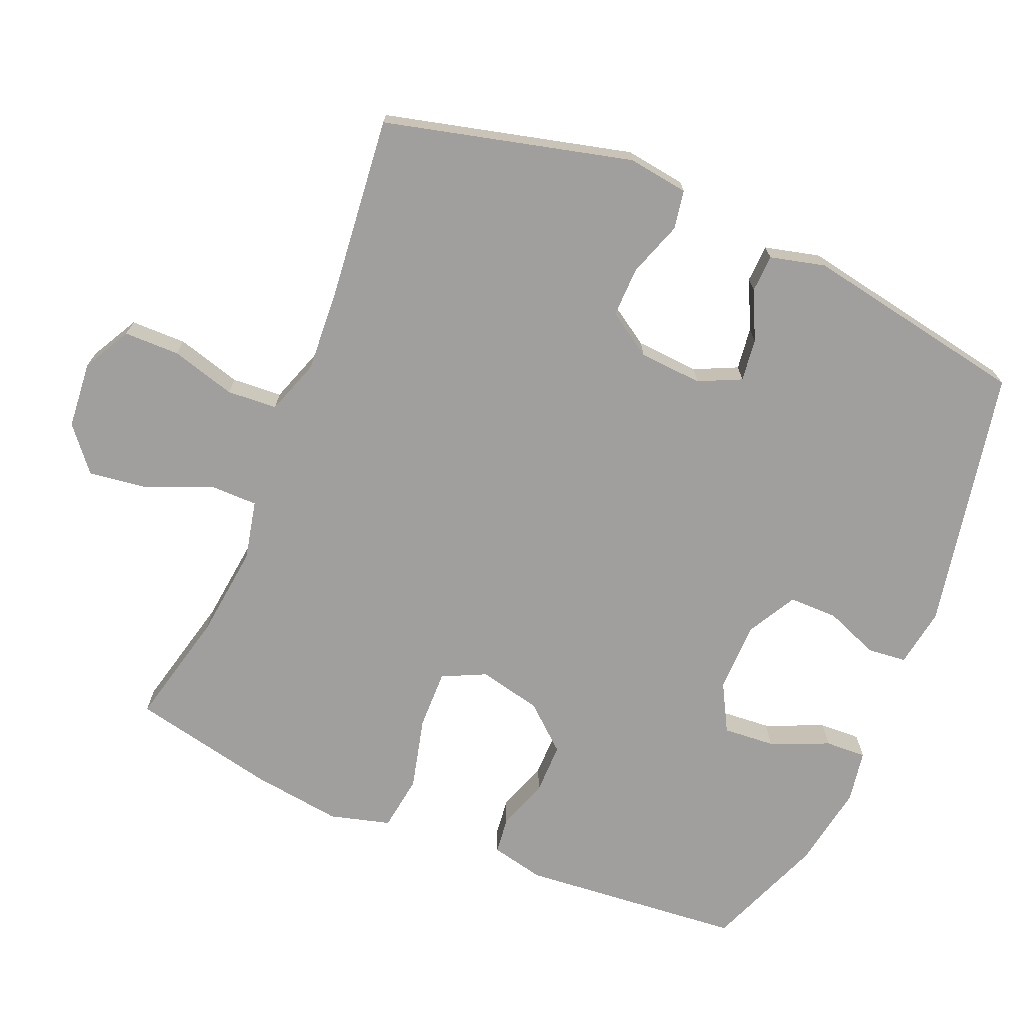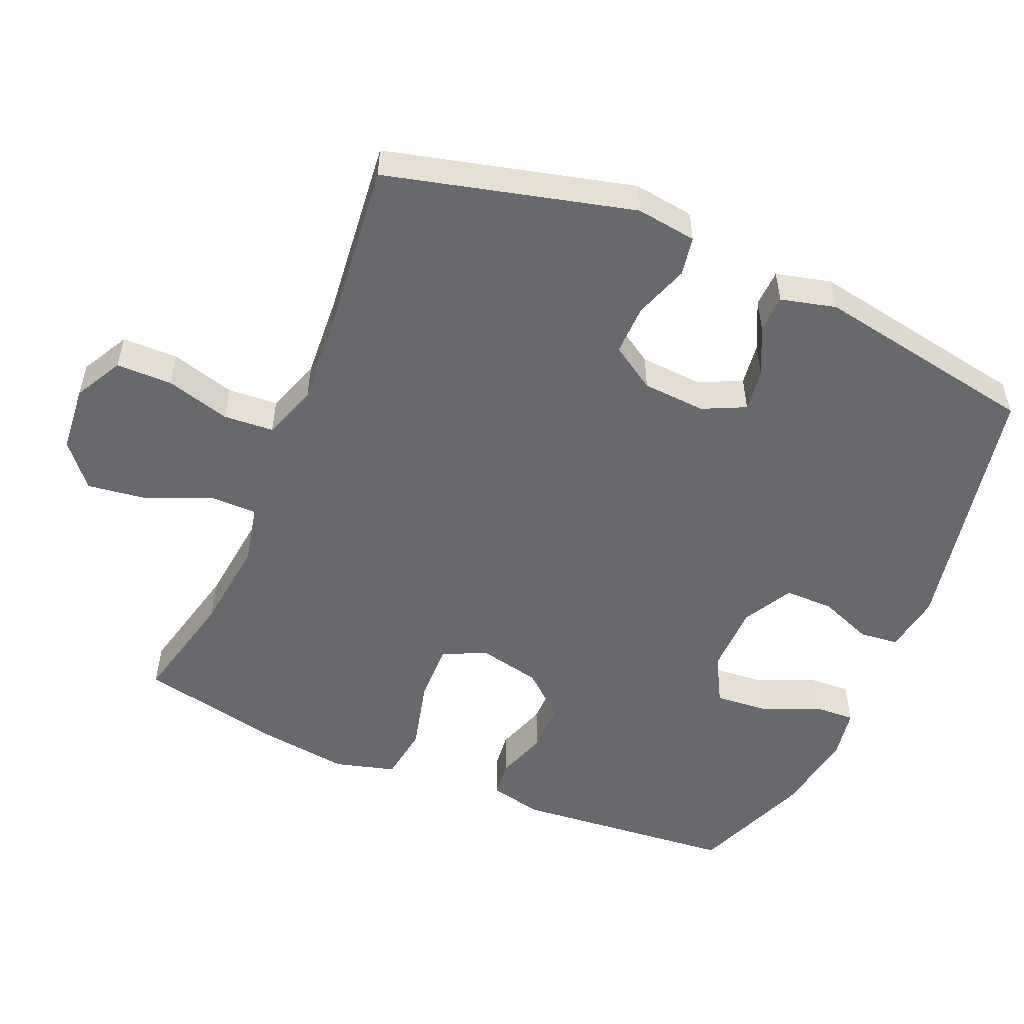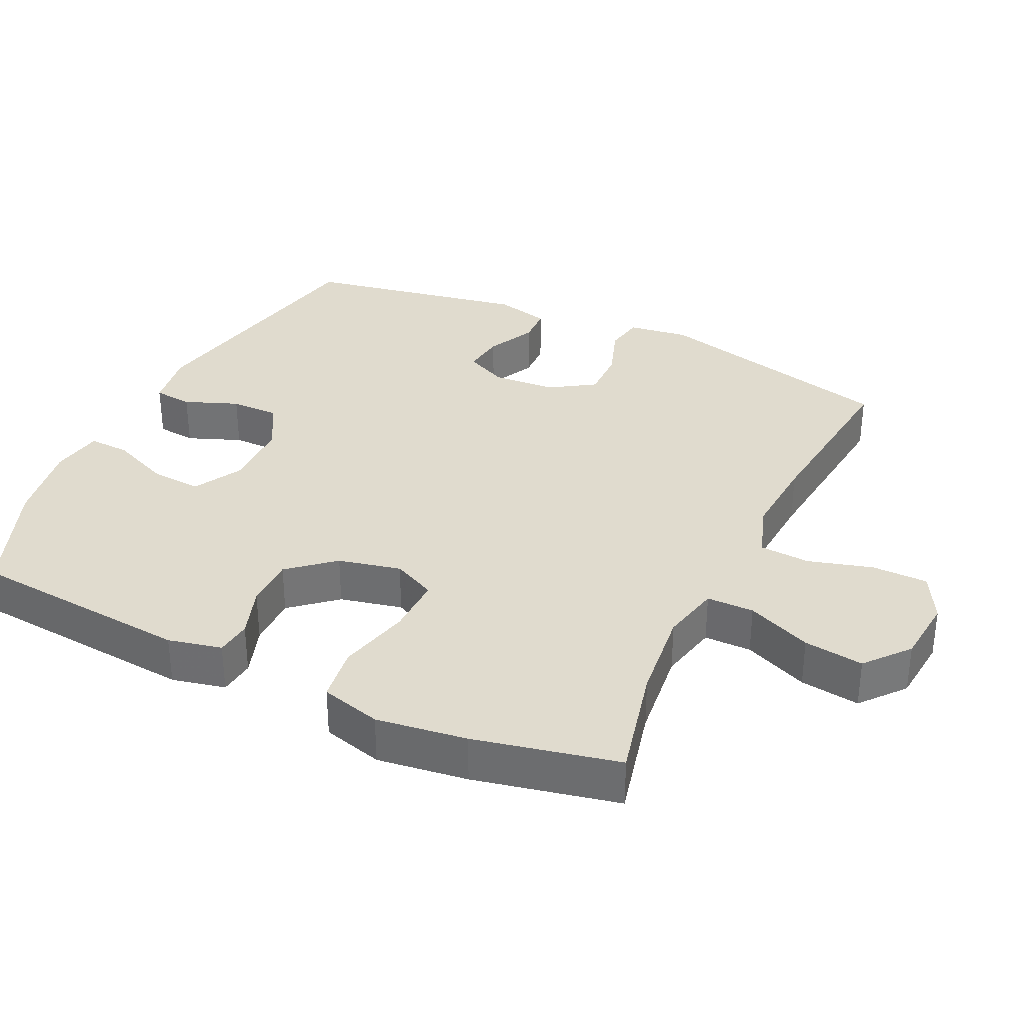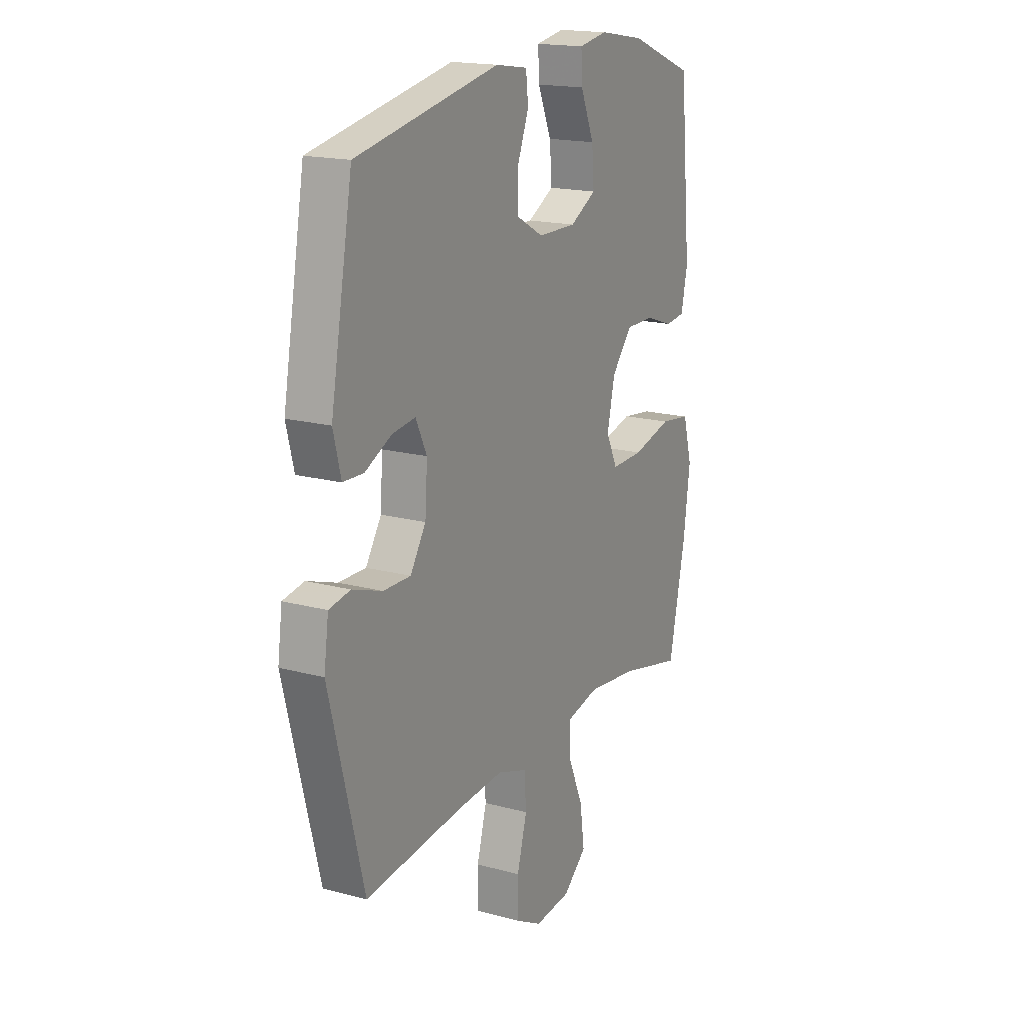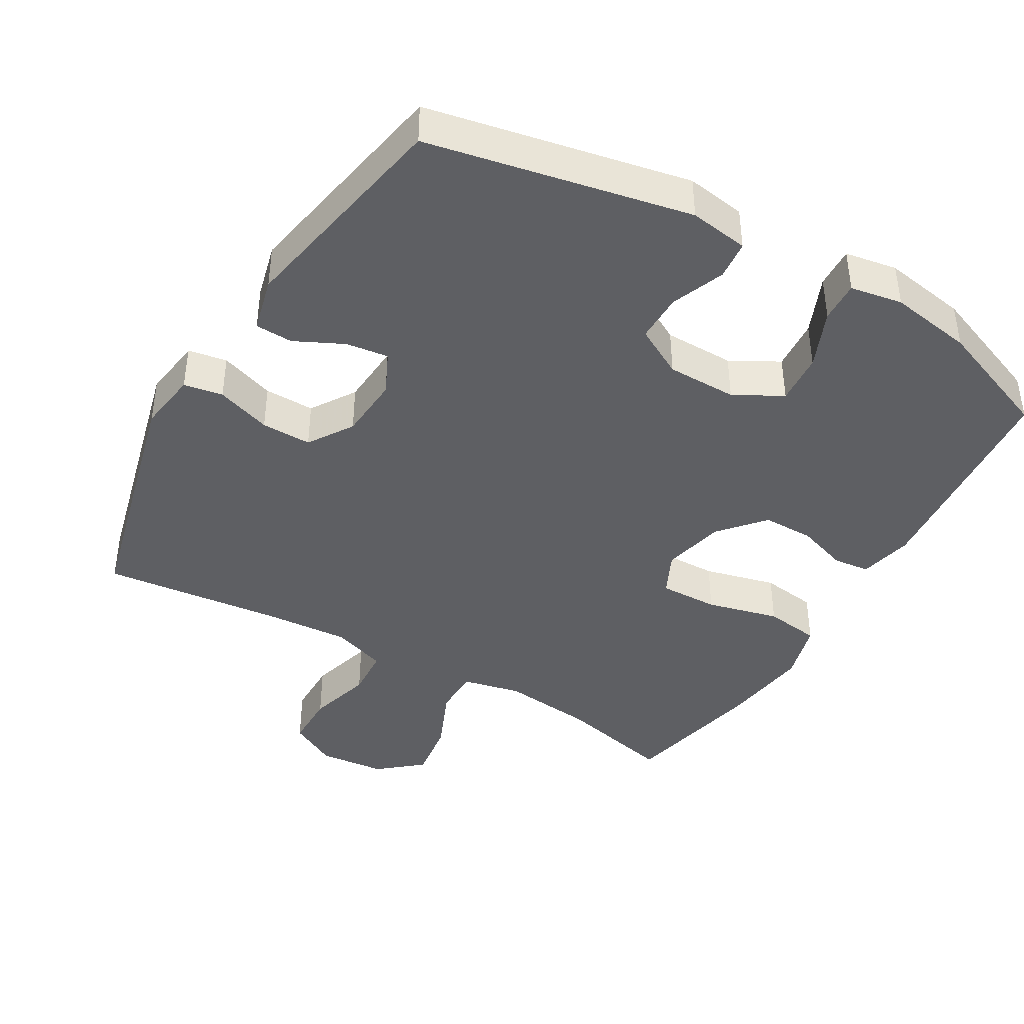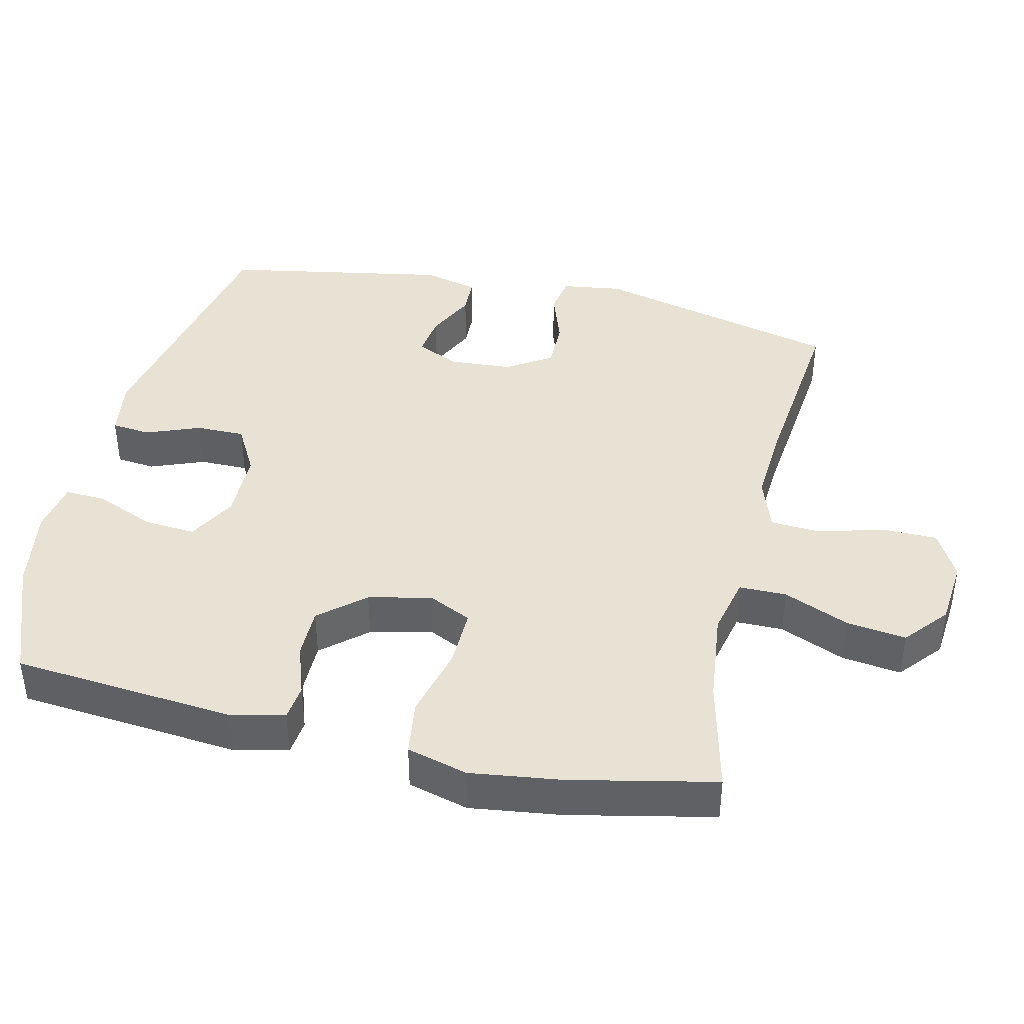
<metadata>
{"format":"obj","ext":"obj","renderer":"f3d","projection":"perspective","resolution":1024,"background":"white","views":[{"elev":-71.4,"azim":-112.9,"up":"+Y"},{"elev":-52.8,"azim":-113.1,"up":"+Y"},{"elev":33.7,"azim":115.3,"up":"+Y"},{"elev":17.7,"azim":-62.1,"up":"+Z"},{"elev":-41.5,"azim":-30.3,"up":"+Y"},{"elev":40.7,"azim":103.0,"up":"+Y"}]}
</metadata>
<code>
v -0.5 0.07 -0.5
v -0.59 0.07 -0.146
v -0.578 0.07 -0.059
v -0.522 0.07 -0.049
v -0.443 0.07 -0.076
v -0.371 0.07 -0.077
v -0.33 0.07 -0.013
v -0.324 0.07 0.078
v -0.353 0.07 0.139
v -0.414 0.07 0.131
v -0.484 0.07 0.097
v -0.538 0.07 0.099
v -0.558 0.07 0.178
v -0.5 0.07 0.5
v -0.124 0.07 0.575
v -0.039 0.07 0.562
v -0.033 0.07 0.506
v -0.063 0.07 0.429
v -0.063 0.07 0.359
v 0.008 0.07 0.32
v 0.109 0.07 0.319
v 0.178 0.07 0.357
v 0.172 0.07 0.431
v 0.136 0.07 0.515
v 0.133 0.07 0.574
v 0.208 0.07 0.587
v 0.328 0.07 0.567
v 0.5 0.07 0.5
v 0.53 0.07 0.181
v 0.513 0.07 0.104
v 0.461 0.07 0.098
v 0.387 0.07 0.123
v 0.313 0.07 0.123
v 0.258 0.07 0.059
v 0.238 0.07 -0.031
v 0.268 0.07 -0.093
v 0.353 0.07 -0.091
v 0.457 0.07 -0.065
v 0.537 0.07 -0.076
v 0.561 0.07 -0.163
v 0.544 0.07 -0.293
v 0.5 0.07 -0.5
v 0.334 0.07 -0.461
v 0.2 0.07 -0.446
v 0.115 0.07 -0.465
v 0.115 0.07 -0.533
v 0.155 0.07 -0.626
v 0.167 0.07 -0.712
v 0.105 0.07 -0.764
v 0.009 0.07 -0.773
v -0.06 0.07 -0.736
v -0.061 0.07 -0.656
v -0.035 0.07 -0.563
v -0.04 0.07 -0.491
v -0.119 0.07 -0.464
v -0.239 0.07 -0.472
v -0.5 0 -0.5
v -0.59 0 -0.146
v -0.578 0 -0.059
v -0.522 0 -0.049
v -0.443 0 -0.076
v -0.371 0 -0.077
v -0.33 0 -0.013
v -0.324 0 0.078
v -0.353 0 0.139
v -0.414 0 0.131
v -0.484 0 0.097
v -0.538 0 0.099
v -0.558 0 0.178
v -0.5 0 0.5
v -0.124 0 0.575
v -0.039 0 0.562
v -0.033 0 0.506
v -0.063 0 0.429
v -0.063 0 0.359
v 0.008 0 0.32
v 0.109 0 0.319
v 0.178 0 0.357
v 0.172 0 0.431
v 0.136 0 0.515
v 0.133 0 0.574
v 0.208 0 0.587
v 0.328 0 0.567
v 0.5 0 0.5
v 0.53 0 0.181
v 0.513 0 0.104
v 0.461 0 0.098
v 0.387 0 0.123
v 0.313 0 0.123
v 0.258 0 0.059
v 0.238 0 -0.031
v 0.268 0 -0.093
v 0.353 0 -0.091
v 0.457 0 -0.065
v 0.537 0 -0.076
v 0.561 0 -0.163
v 0.544 0 -0.293
v 0.5 0 -0.5
v 0.334 0 -0.461
v 0.2 0 -0.446
v 0.115 0 -0.465
v 0.115 0 -0.533
v 0.155 0 -0.626
v 0.167 0 -0.712
v 0.105 0 -0.764
v 0.009 0 -0.773
v -0.06 0 -0.736
v -0.061 0 -0.656
v -0.035 0 -0.563
v -0.04 0 -0.491
v -0.119 0 -0.464
v -0.239 0 -0.472
f 51 52 53
f 50 51 53
f 49 50 53
f 48 49 53
f 47 48 53
f 46 47 53
f 45 46 53 54
f 44 45 54 55
f 41 42 43
f 40 41 43
f 39 40 43
f 38 39 43
f 37 38 43
f 36 37 43 44
f 35 36 44 55
f 30 31 32
f 29 30 32
f 28 29 32
f 27 28 32
f 26 27 32
f 25 26 32
f 24 25 32
f 23 24 32
f 22 23 32 33
f 21 22 33 34
f 16 17 18
f 15 16 18
f 14 15 18
f 13 14 18
f 12 13 18
f 11 12 18
f 10 11 18
f 9 10 18 19
f 8 9 19 20
f 3 4 5
f 2 3 5
f 1 2 5
f 56 1 5
f 56 5 6
f 35 55 56
f 34 35 56
f 21 34 56
f 20 21 56
f 8 20 56
f 7 8 56
f 6 7 56
f 109 108 107
f 109 107 106
f 109 106 105
f 109 105 104
f 109 104 103
f 109 103 102
f 110 109 102 101
f 111 110 101 100
f 99 98 97
f 99 97 96
f 99 96 95
f 99 95 94
f 99 94 93
f 100 99 93 92
f 111 100 92 91
f 88 87 86
f 88 86 85
f 88 85 84
f 88 84 83
f 88 83 82
f 88 82 81
f 88 81 80
f 88 80 79
f 89 88 79 78
f 90 89 78 77
f 74 73 72
f 74 72 71
f 74 71 70
f 74 70 69
f 74 69 68
f 74 68 67
f 74 67 66
f 75 74 66 65
f 76 75 65 64
f 61 60 59
f 61 59 58
f 61 58 57
f 61 57 112
f 62 61 112
f 112 111 91
f 112 91 90
f 112 90 77
f 112 77 76
f 112 76 64
f 112 64 63
f 112 63 62
f 1 57 58 2
f 2 58 59 3
f 3 59 60 4
f 4 60 61 5
f 5 61 62 6
f 6 62 63 7
f 7 63 64 8
f 8 64 65 9
f 9 65 66 10
f 10 66 67 11
f 11 67 68 12
f 12 68 69 13
f 13 69 70 14
f 14 70 71 15
f 15 71 72 16
f 16 72 73 17
f 17 73 74 18
f 18 74 75 19
f 19 75 76 20
f 20 76 77 21
f 21 77 78 22
f 22 78 79 23
f 23 79 80 24
f 24 80 81 25
f 25 81 82 26
f 26 82 83 27
f 27 83 84 28
f 28 84 85 29
f 29 85 86 30
f 30 86 87 31
f 31 87 88 32
f 32 88 89 33
f 33 89 90 34
f 34 90 91 35
f 35 91 92 36
f 36 92 93 37
f 37 93 94 38
f 38 94 95 39
f 39 95 96 40
f 40 96 97 41
f 41 97 98 42
f 42 98 99 43
f 43 99 100 44
f 44 100 101 45
f 45 101 102 46
f 46 102 103 47
f 47 103 104 48
f 48 104 105 49
f 49 105 106 50
f 50 106 107 51
f 51 107 108 52
f 52 108 109 53
f 53 109 110 54
f 54 110 111 55
f 55 111 112 56
f 56 112 57 1

</code>
